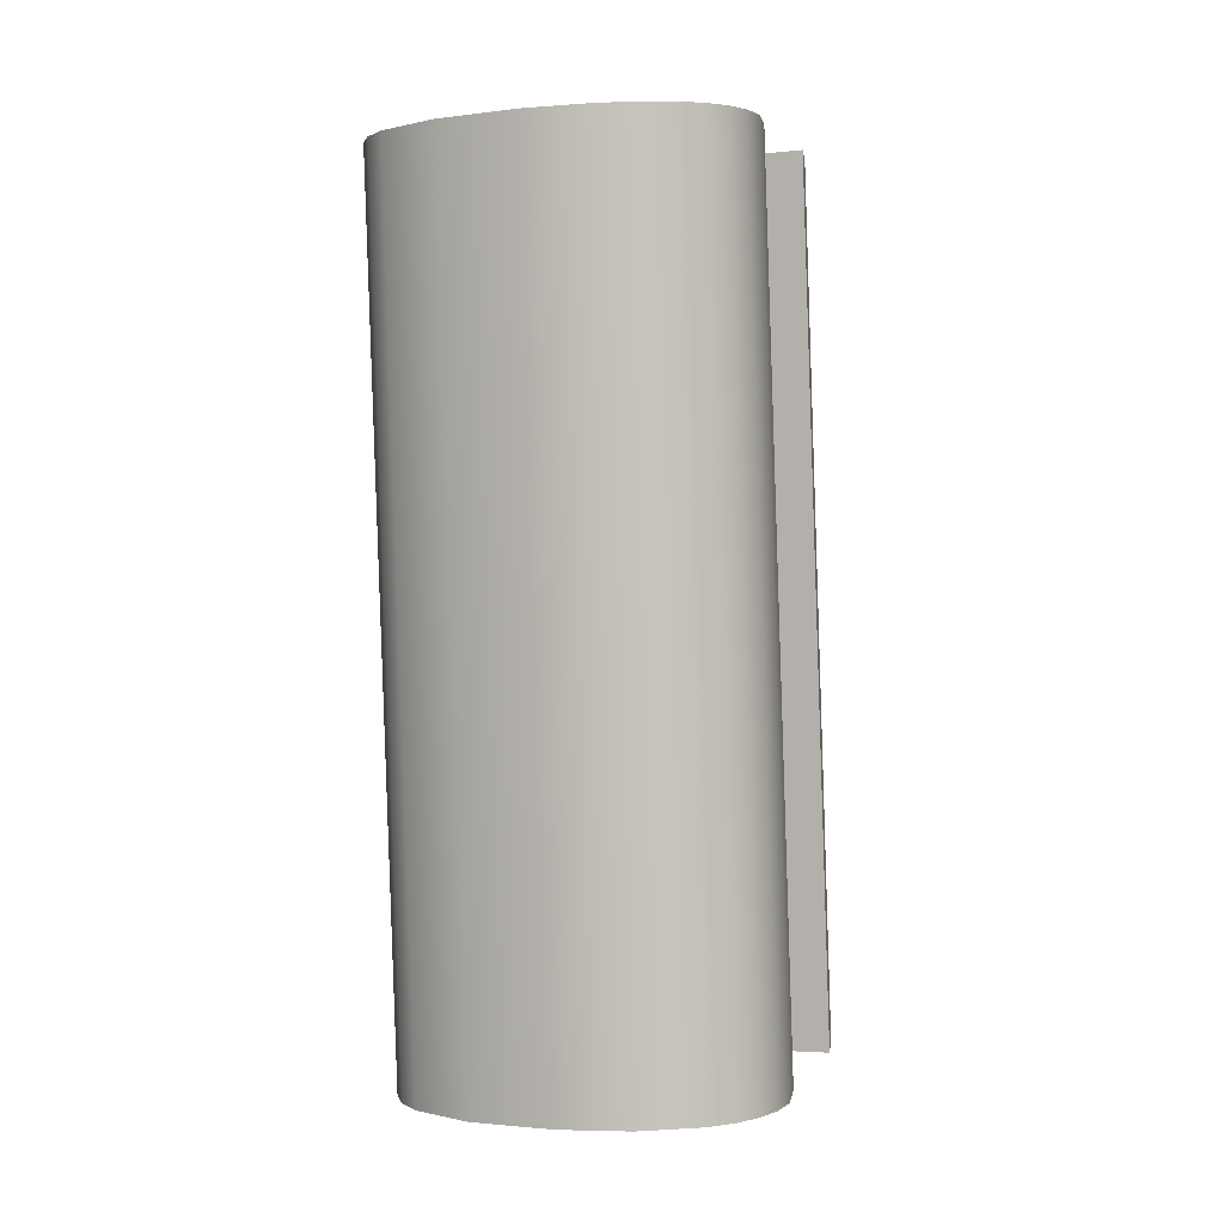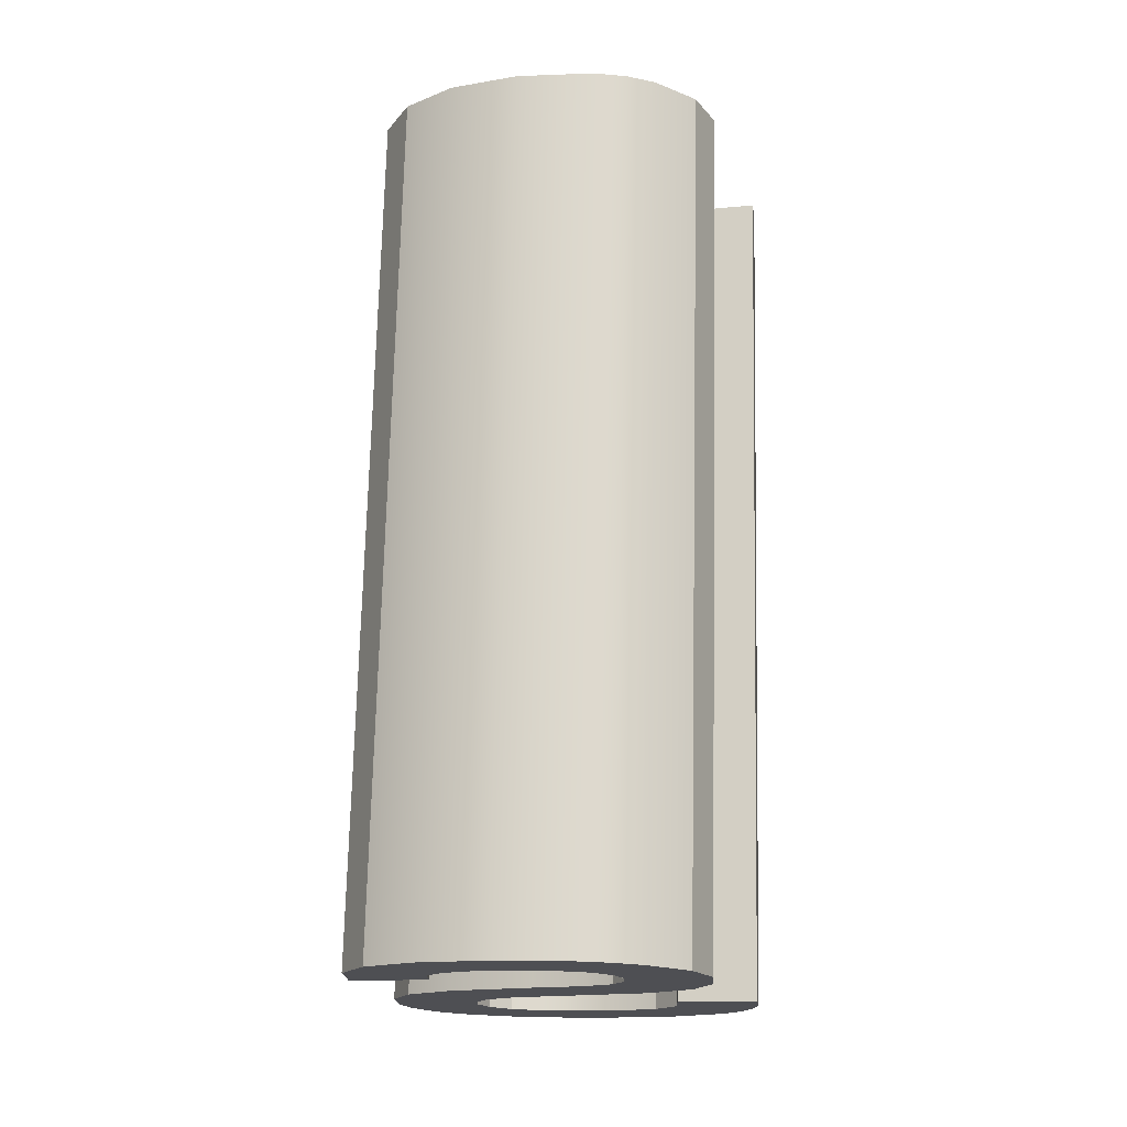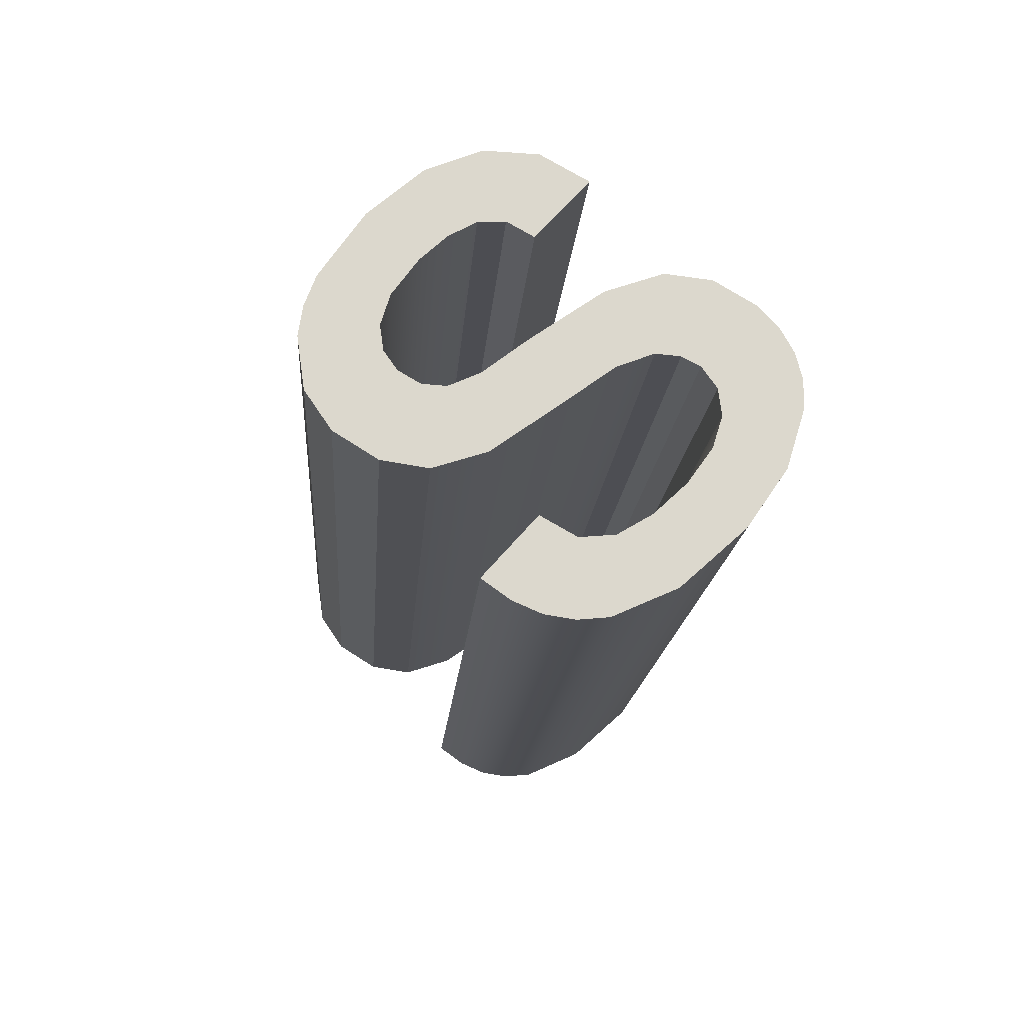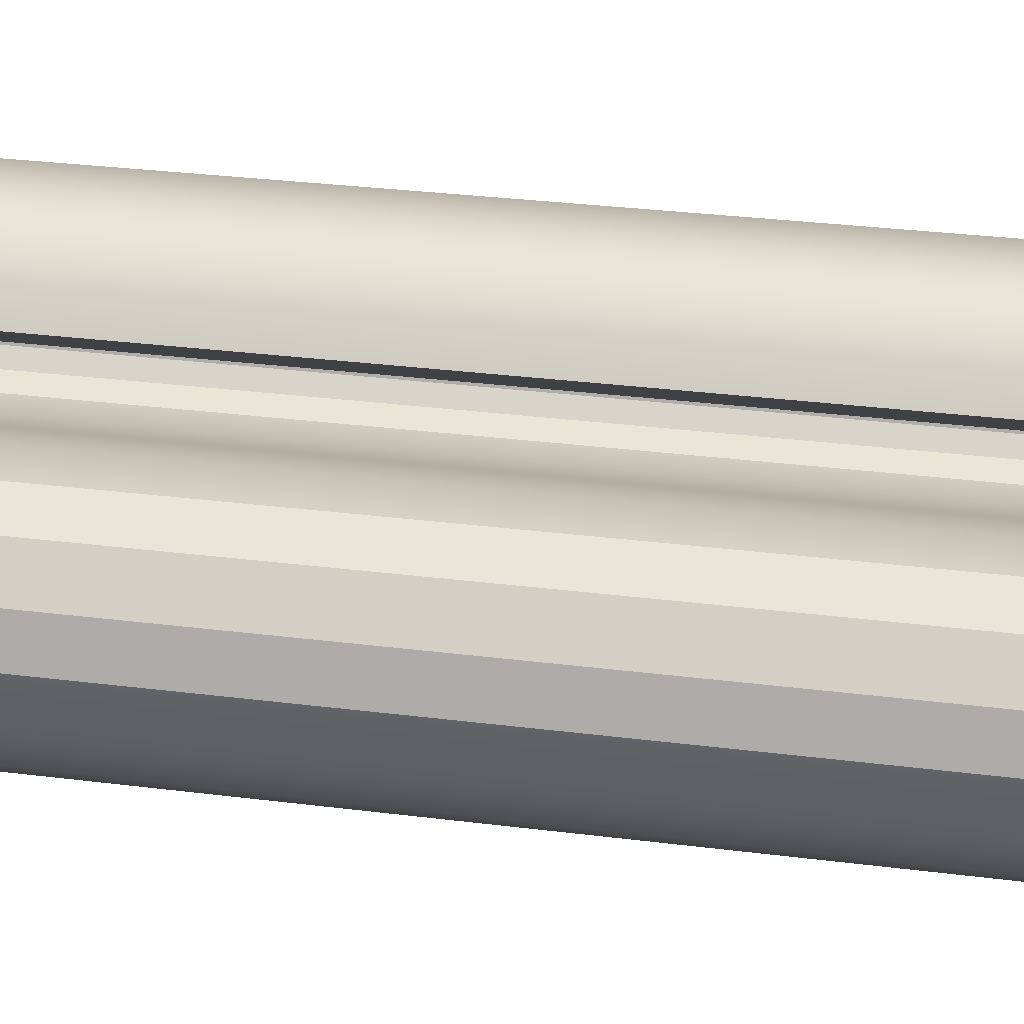
<metadata>
{"format":"obj","ext":"obj","renderer":"f3d","projection":"perspective","resolution":1024,"background":"white","views":[{"elev":-3.6,"azim":19.1,"up":"+Y"},{"elev":-12.5,"azim":-166.7,"up":"+Y"},{"elev":69.3,"azim":-48.7,"up":"+Y"},{"elev":-3.3,"azim":-82.6,"up":"+Z"}]}
</metadata>
<code>
o #ID2702
v 0.3648 0.0462 -0.09321
v 0.3648 0.04606 -0.09183
v 0.3647 0.04613 -0.09256
v 0.3652 0.046 -0.09127
v 0.3653 0.04626 -0.09379
v 0.3659 0.04596 -0.09086
v 0.3657 0.04628 -0.09403
v 0.3659 0.04613 -0.0925
v 0.3662 0.0463 -0.0942
v 0.366 0.04616 -0.09282
v 0.3662 0.04619 -0.0931
v 0.3673 0.04631 -0.09434
v 0.3666 0.04621 -0.0933
v 0.3673 0.04621 -0.09336
v 0.3683 0.0463 -0.09421
v 0.3678 0.04621 -0.09331
v 0.3682 0.04619 -0.09316
v 0.3685 0.04616 -0.09288
v 0.3691 0.04626 -0.09382
v 0.3686 0.04612 -0.09244
v 0.3698 0.04612 -0.09244
v 0.3696 0.0462 -0.09322
v 0.366 0.04609 -0.09214
v 0.367 0.04594 -0.09061
v 0.3662 0.04606 -0.09187
v 0.3666 0.04604 -0.09167
v 0.3674 0.04603 -0.09152
v 0.3679 0.04592 -0.0904
v 0.3686 0.046 -0.09123
v 0.3684 0.04589 -0.09015
v 0.3686 0.04586 -0.08986
v 0.3694 0.04596 -0.09081
v 0.3687 0.04583 -0.08957
v 0.3692 0.04569 -0.08816
v 0.3695 0.04572 -0.08843
v 0.3698 0.0459 -0.09025
v 0.3697 0.04575 -0.08876
v 0.3699 0.04579 -0.08914
v 0.3699 0.04583 -0.08957
v 0.3657 0.04586 -0.0898
v 0.3645 0.04581 -0.08932
v 0.3645 0.04586 -0.0898
v 0.3647 0.04577 -0.08889
v 0.3649 0.04573 -0.08853
v 0.3653 0.0457 -0.08822
v 0.3658 0.0458 -0.08923
v 0.3662 0.04566 -0.08781
v 0.3661 0.04576 -0.08888
v 0.3667 0.04575 -0.08871
v 0.3674 0.04564 -0.08768
v 0.3673 0.04574 -0.08865
v 0.3679 0.04575 -0.08872
v 0.3684 0.04566 -0.0878
v 0.3684 0.04577 -0.08891
v 0.3686 0.0458 -0.08921
v 0.3699 0.04583 -0.08957
v 0.3699 0.05843 -0.08787
v 0.3699 0.04579 -0.08914
v 0.3699 0.05847 -0.08831
v 0.3697 0.05839 -0.0875
v 0.3697 0.04575 -0.08876
v 0.3695 0.05836 -0.08717
v 0.3695 0.04572 -0.08843
v 0.3692 0.04569 -0.08816
v 0.3692 0.05833 -0.0869
v 0.3684 0.04566 -0.0878
v 0.3684 0.05829 -0.08653
v 0.3674 0.04564 -0.08768
v 0.3674 0.05828 -0.08641
v 0.3662 0.04566 -0.08781
v 0.3662 0.0583 -0.08655
v 0.3653 0.05834 -0.08696
v 0.3653 0.0457 -0.08822
v 0.3649 0.05837 -0.08726
v 0.3649 0.04573 -0.08853
v 0.3647 0.0584 -0.08762
v 0.3647 0.04577 -0.08889
v 0.3645 0.05845 -0.08805
v 0.3645 0.04581 -0.08932
v 0.3645 0.05849 -0.08854
v 0.3645 0.04586 -0.0898
v 0.3645 0.05849 -0.08854
v 0.3657 0.04586 -0.0898
v 0.3645 0.04586 -0.0898
v 0.3657 0.05849 -0.08854
v 0.3657 0.04586 -0.0898
v 0.3658 0.05844 -0.08796
v 0.3658 0.0458 -0.08923
v 0.3657 0.05849 -0.08854
v 0.3658 0.0458 -0.08923
v 0.3661 0.0584 -0.08762
v 0.3661 0.04576 -0.08888
v 0.3658 0.05844 -0.08796
v 0.3661 0.0584 -0.08762
v 0.3667 0.04575 -0.08871
v 0.3661 0.04576 -0.08888
v 0.3667 0.05839 -0.08745
v 0.3673 0.05838 -0.08739
v 0.3673 0.04574 -0.08865
v 0.3679 0.05839 -0.08745
v 0.3679 0.04575 -0.08872
v 0.3684 0.04577 -0.08891
v 0.3684 0.05841 -0.08765
v 0.3686 0.05844 -0.08794
v 0.3684 0.04577 -0.08891
v 0.3684 0.05841 -0.08765
v 0.3686 0.0458 -0.08921
v 0.3687 0.05847 -0.08831
v 0.3686 0.0458 -0.08921
v 0.3686 0.05844 -0.08794
v 0.3687 0.04583 -0.08957
v 0.3686 0.0585 -0.08859
v 0.3687 0.04583 -0.08957
v 0.3687 0.05847 -0.08831
v 0.3686 0.04586 -0.08986
v 0.3686 0.0585 -0.08859
v 0.3684 0.04589 -0.09015
v 0.3686 0.04586 -0.08986
v 0.3684 0.05853 -0.08888
v 0.3684 0.05853 -0.08888
v 0.3679 0.04592 -0.0904
v 0.3684 0.04589 -0.09015
v 0.3679 0.05856 -0.08914
v 0.367 0.04594 -0.09061
v 0.367 0.05858 -0.08934
v 0.3659 0.0586 -0.08959
v 0.3659 0.04596 -0.09086
v 0.3652 0.046 -0.09127
v 0.3652 0.05864 -0.09
v 0.3648 0.0587 -0.09057
v 0.3652 0.046 -0.09127
v 0.3652 0.05864 -0.09
v 0.3648 0.04606 -0.09183
v 0.3647 0.05877 -0.0913
v 0.3648 0.04606 -0.09183
v 0.3648 0.0587 -0.09057
v 0.3647 0.04613 -0.09256
v 0.3648 0.05884 -0.09195
v 0.3647 0.04613 -0.09256
v 0.3647 0.05877 -0.0913
v 0.3648 0.0462 -0.09321
v 0.3653 0.05889 -0.09253
v 0.3648 0.0462 -0.09321
v 0.3648 0.05884 -0.09195
v 0.3653 0.04626 -0.09379
v 0.3657 0.04628 -0.09403
v 0.3657 0.05892 -0.09277
v 0.3662 0.0463 -0.0942
v 0.3662 0.05894 -0.09294
v 0.3673 0.04631 -0.09434
v 0.3673 0.05895 -0.09308
v 0.3683 0.05894 -0.09295
v 0.3683 0.0463 -0.09421
v 0.3691 0.0589 -0.09256
v 0.3691 0.04626 -0.09382
v 0.3691 0.04626 -0.09382
v 0.3696 0.05884 -0.09195
v 0.3696 0.0462 -0.09322
v 0.3691 0.0589 -0.09256
v 0.3696 0.0462 -0.09322
v 0.3698 0.05876 -0.09118
v 0.3698 0.04612 -0.09244
v 0.3696 0.05884 -0.09195
v 0.3698 0.05876 -0.09118
v 0.3686 0.04612 -0.09244
v 0.3698 0.04612 -0.09244
v 0.3686 0.05876 -0.09118
v 0.3685 0.0588 -0.09162
v 0.3686 0.04612 -0.09244
v 0.3686 0.05876 -0.09118
v 0.3685 0.04616 -0.09288
v 0.3682 0.05883 -0.0919
v 0.3685 0.04616 -0.09288
v 0.3685 0.0588 -0.09162
v 0.3682 0.04619 -0.09316
v 0.3682 0.04619 -0.09316
v 0.3678 0.05885 -0.09205
v 0.3678 0.04621 -0.09331
v 0.3682 0.05883 -0.0919
v 0.3673 0.04621 -0.09336
v 0.3673 0.05885 -0.0921
v 0.3666 0.05885 -0.09203
v 0.3666 0.04621 -0.0933
v 0.3662 0.04619 -0.0931
v 0.3662 0.05883 -0.09184
v 0.3662 0.04619 -0.0931
v 0.366 0.0588 -0.09156
v 0.366 0.04616 -0.09282
v 0.3662 0.05883 -0.09184
v 0.366 0.04616 -0.09282
v 0.3659 0.05876 -0.09124
v 0.3659 0.04613 -0.0925
v 0.366 0.0588 -0.09156
v 0.3659 0.04613 -0.0925
v 0.366 0.05873 -0.09088
v 0.366 0.04609 -0.09214
v 0.3659 0.05876 -0.09124
v 0.366 0.04609 -0.09214
v 0.3662 0.0587 -0.09061
v 0.3662 0.04606 -0.09187
v 0.366 0.05873 -0.09088
v 0.3662 0.0587 -0.09061
v 0.3666 0.04604 -0.09167
v 0.3662 0.04606 -0.09187
v 0.3666 0.05868 -0.0904
v 0.3674 0.05867 -0.09026
v 0.3674 0.04603 -0.09152
v 0.3686 0.046 -0.09123
v 0.3686 0.05864 -0.08997
v 0.3694 0.0586 -0.08954
v 0.3694 0.04596 -0.09081
v 0.3694 0.04596 -0.09081
v 0.3698 0.05854 -0.08899
v 0.3698 0.0459 -0.09025
v 0.3694 0.0586 -0.08954
v 0.3698 0.0459 -0.09025
v 0.3698 0.05854 -0.08899
v 0.3645 0.05845 -0.08805
v 0.3657 0.05849 -0.08854
v 0.3645 0.05849 -0.08854
v 0.3647 0.0584 -0.08762
v 0.3649 0.05837 -0.08726
v 0.3653 0.05834 -0.08696
v 0.3658 0.05844 -0.08796
v 0.3662 0.0583 -0.08655
v 0.3661 0.0584 -0.08762
v 0.3667 0.05839 -0.08745
v 0.3674 0.05828 -0.08641
v 0.3673 0.05838 -0.08739
v 0.3679 0.05839 -0.08745
v 0.3684 0.05829 -0.08653
v 0.3684 0.05841 -0.08765
v 0.3686 0.05844 -0.08794
v 0.3692 0.05833 -0.0869
v 0.3687 0.05847 -0.08831
v 0.3659 0.0586 -0.08959
v 0.366 0.05873 -0.09088
v 0.3659 0.05876 -0.09124
v 0.367 0.05858 -0.08934
v 0.3662 0.0587 -0.09061
v 0.3666 0.05868 -0.0904
v 0.3674 0.05867 -0.09026
v 0.3679 0.05856 -0.08914
v 0.3686 0.05864 -0.08997
v 0.3684 0.05853 -0.08888
v 0.3686 0.0585 -0.08859
v 0.3694 0.0586 -0.08954
v 0.3695 0.05836 -0.08717
v 0.3698 0.05854 -0.08899
v 0.3697 0.05839 -0.0875
v 0.3699 0.05843 -0.08787
v 0.3699 0.05847 -0.08831
v 0.3648 0.0587 -0.09057
v 0.3648 0.05884 -0.09195
v 0.3647 0.05877 -0.0913
v 0.3652 0.05864 -0.09
v 0.3653 0.05889 -0.09253
v 0.3657 0.05892 -0.09277
v 0.3662 0.05894 -0.09294
v 0.366 0.0588 -0.09156
v 0.3662 0.05883 -0.09184
v 0.3673 0.05895 -0.09308
v 0.3666 0.05885 -0.09203
v 0.3673 0.05885 -0.0921
v 0.3678 0.05885 -0.09205
v 0.3683 0.05894 -0.09295
v 0.3682 0.05883 -0.0919
v 0.3685 0.0588 -0.09162
v 0.3691 0.0589 -0.09256
v 0.3686 0.05876 -0.09118
v 0.3698 0.05876 -0.09118
v 0.3696 0.05884 -0.09195
f 1 2 3
f 3 2 1
f 2 1 4
f 4 1 2
f 4 1 5
f 5 1 4
f 4 5 6
f 6 5 4
f 6 5 7
f 7 5 6
f 6 7 8
f 8 7 6
f 8 7 9
f 9 7 8
f 8 9 10
f 10 9 8
f 10 9 11
f 11 9 10
f 11 9 12
f 12 9 11
f 11 12 13
f 13 12 11
f 13 12 14
f 14 12 13
f 14 12 15
f 15 12 14
f 14 15 16
f 16 15 14
f 16 15 17
f 17 15 16
f 17 15 18
f 18 15 17
f 18 15 19
f 19 15 18
f 18 19 20
f 20 19 18
f 20 19 21
f 21 19 20
f 21 19 22
f 22 19 21
f 6 23 24
f 24 23 6
f 23 6 8
f 8 6 23
f 24 23 25
f 25 23 24
f 24 25 26
f 26 25 24
f 24 26 27
f 27 26 24
f 24 27 28
f 28 27 24
f 28 27 29
f 29 27 28
f 28 29 30
f 30 29 28
f 30 29 31
f 31 29 30
f 31 29 32
f 32 29 31
f 31 32 33
f 33 32 31
f 33 32 34
f 34 32 33
f 34 32 35
f 35 32 34
f 35 32 36
f 36 32 35
f 35 36 37
f 37 36 35
f 37 36 38
f 38 36 37
f 38 36 39
f 39 36 38
f 40 41 42
f 42 41 40
f 41 40 43
f 43 40 41
f 43 40 44
f 44 40 43
f 44 40 45
f 45 40 44
f 45 40 46
f 46 40 45
f 45 46 47
f 47 46 45
f 47 46 48
f 48 46 47
f 47 48 49
f 49 48 47
f 47 49 50
f 50 49 47
f 50 49 51
f 51 49 50
f 50 51 52
f 52 51 50
f 50 52 53
f 53 52 50
f 53 52 54
f 54 52 53
f 53 54 55
f 55 54 53
f 53 55 34
f 34 55 53
f 34 55 33
f 33 55 34
f 56 57 58
f 58 57 56
f 57 56 59
f 59 56 57
f 58 60 61
f 61 60 58
f 60 58 57
f 57 58 60
f 61 62 63
f 63 62 61
f 62 61 60
f 60 61 62
f 62 64 63
f 63 64 62
f 64 62 65
f 65 62 64
f 65 66 64
f 64 66 65
f 66 65 67
f 67 65 66
f 67 68 66
f 66 68 67
f 68 67 69
f 69 67 68
f 69 70 68
f 68 70 69
f 70 69 71
f 71 69 70
f 70 72 73
f 73 72 70
f 72 70 71
f 71 70 72
f 73 74 75
f 75 74 73
f 74 73 72
f 72 73 74
f 76 75 74
f 74 75 76
f 75 76 77
f 77 76 75
f 78 77 76
f 76 77 78
f 77 78 79
f 79 78 77
f 80 79 78
f 78 79 80
f 79 80 81
f 81 80 79
f 82 83 84
f 84 83 82
f 83 82 85
f 85 82 83
f 86 87 88
f 88 87 86
f 87 86 89
f 89 86 87
f 90 91 92
f 92 91 90
f 91 90 93
f 93 90 91
f 94 95 96
f 96 95 94
f 95 94 97
f 97 94 95
f 95 98 99
f 99 98 95
f 98 95 97
f 97 95 98
f 99 100 101
f 101 100 99
f 100 99 98
f 98 99 100
f 100 102 101
f 101 102 100
f 102 100 103
f 103 100 102
f 104 105 106
f 106 105 104
f 105 104 107
f 107 104 105
f 108 109 110
f 110 109 108
f 109 108 111
f 111 108 109
f 112 113 114
f 114 113 112
f 113 112 115
f 115 112 113
f 116 117 118
f 118 117 116
f 117 116 119
f 119 116 117
f 120 121 122
f 122 121 120
f 121 120 123
f 123 120 121
f 123 124 121
f 121 124 123
f 124 123 125
f 125 123 124
f 124 126 127
f 127 126 124
f 126 124 125
f 125 124 126
f 126 128 127
f 127 128 126
f 128 126 129
f 129 126 128
f 130 131 132
f 132 131 130
f 131 130 133
f 133 130 131
f 134 135 136
f 136 135 134
f 135 134 137
f 137 134 135
f 138 139 140
f 140 139 138
f 139 138 141
f 141 138 139
f 142 143 144
f 144 143 142
f 143 142 145
f 145 142 143
f 142 146 145
f 145 146 142
f 146 142 147
f 147 142 146
f 147 148 146
f 146 148 147
f 148 147 149
f 149 147 148
f 149 150 148
f 148 150 149
f 150 149 151
f 151 149 150
f 150 152 153
f 153 152 150
f 152 150 151
f 151 150 152
f 153 154 155
f 155 154 153
f 154 153 152
f 152 153 154
f 156 157 158
f 158 157 156
f 157 156 159
f 159 156 157
f 160 161 162
f 162 161 160
f 161 160 163
f 163 160 161
f 164 165 166
f 166 165 164
f 165 164 167
f 167 164 165
f 168 169 170
f 170 169 168
f 169 168 171
f 171 168 169
f 172 173 174
f 174 173 172
f 173 172 175
f 175 172 173
f 176 177 178
f 178 177 176
f 177 176 179
f 179 176 177
f 177 180 178
f 178 180 177
f 180 177 181
f 181 177 180
f 180 182 183
f 183 182 180
f 182 180 181
f 181 180 182
f 182 184 183
f 183 184 182
f 184 182 185
f 185 182 184
f 186 187 188
f 188 187 186
f 187 186 189
f 189 186 187
f 190 191 192
f 192 191 190
f 191 190 193
f 193 190 191
f 194 195 196
f 196 195 194
f 195 194 197
f 197 194 195
f 198 199 200
f 200 199 198
f 199 198 201
f 201 198 199
f 202 203 204
f 204 203 202
f 203 202 205
f 205 202 203
f 203 206 207
f 207 206 203
f 206 203 205
f 205 203 206
f 206 208 207
f 207 208 206
f 208 206 209
f 209 206 208
f 208 210 211
f 211 210 208
f 210 208 209
f 209 208 210
f 212 213 214
f 214 213 212
f 213 212 215
f 215 212 213
f 216 59 56
f 56 59 216
f 59 216 217
f 217 216 59
f 218 219 220
f 220 219 218
f 219 218 221
f 221 218 219
f 219 221 222
f 222 221 219
f 219 222 223
f 223 222 219
f 219 223 224
f 224 223 219
f 224 223 225
f 225 223 224
f 224 225 226
f 226 225 224
f 226 225 227
f 227 225 226
f 227 225 228
f 228 225 227
f 227 228 229
f 229 228 227
f 229 228 230
f 230 228 229
f 230 228 231
f 231 228 230
f 230 231 232
f 232 231 230
f 232 231 233
f 233 231 232
f 233 231 234
f 234 231 233
f 233 234 235
f 235 234 233
f 236 237 238
f 238 237 236
f 237 236 239
f 239 236 237
f 237 239 240
f 240 239 237
f 240 239 241
f 241 239 240
f 241 239 242
f 242 239 241
f 242 239 243
f 243 239 242
f 242 243 244
f 244 243 242
f 244 243 245
f 245 243 244
f 244 245 246
f 246 245 244
f 244 246 235
f 235 246 244
f 244 235 247
f 247 235 244
f 247 235 234
f 234 235 247
f 247 234 248
f 248 234 247
f 247 248 249
f 249 248 247
f 249 248 250
f 250 248 249
f 249 250 251
f 251 250 249
f 249 251 252
f 252 251 249
f 253 254 255
f 255 254 253
f 254 253 256
f 256 253 254
f 254 256 257
f 257 256 254
f 257 256 236
f 236 256 257
f 257 236 258
f 258 236 257
f 258 236 238
f 238 236 258
f 258 238 259
f 259 238 258
f 259 238 260
f 260 238 259
f 259 260 261
f 261 260 259
f 259 261 262
f 262 261 259
f 262 261 263
f 263 261 262
f 262 263 264
f 264 263 262
f 262 264 265
f 265 264 262
f 262 265 266
f 266 265 262
f 266 265 267
f 267 265 266
f 266 267 268
f 268 267 266
f 266 268 269
f 269 268 266
f 269 268 270
f 270 268 269
f 269 270 271
f 271 270 269
f 269 271 272
f 272 271 269

</code>
